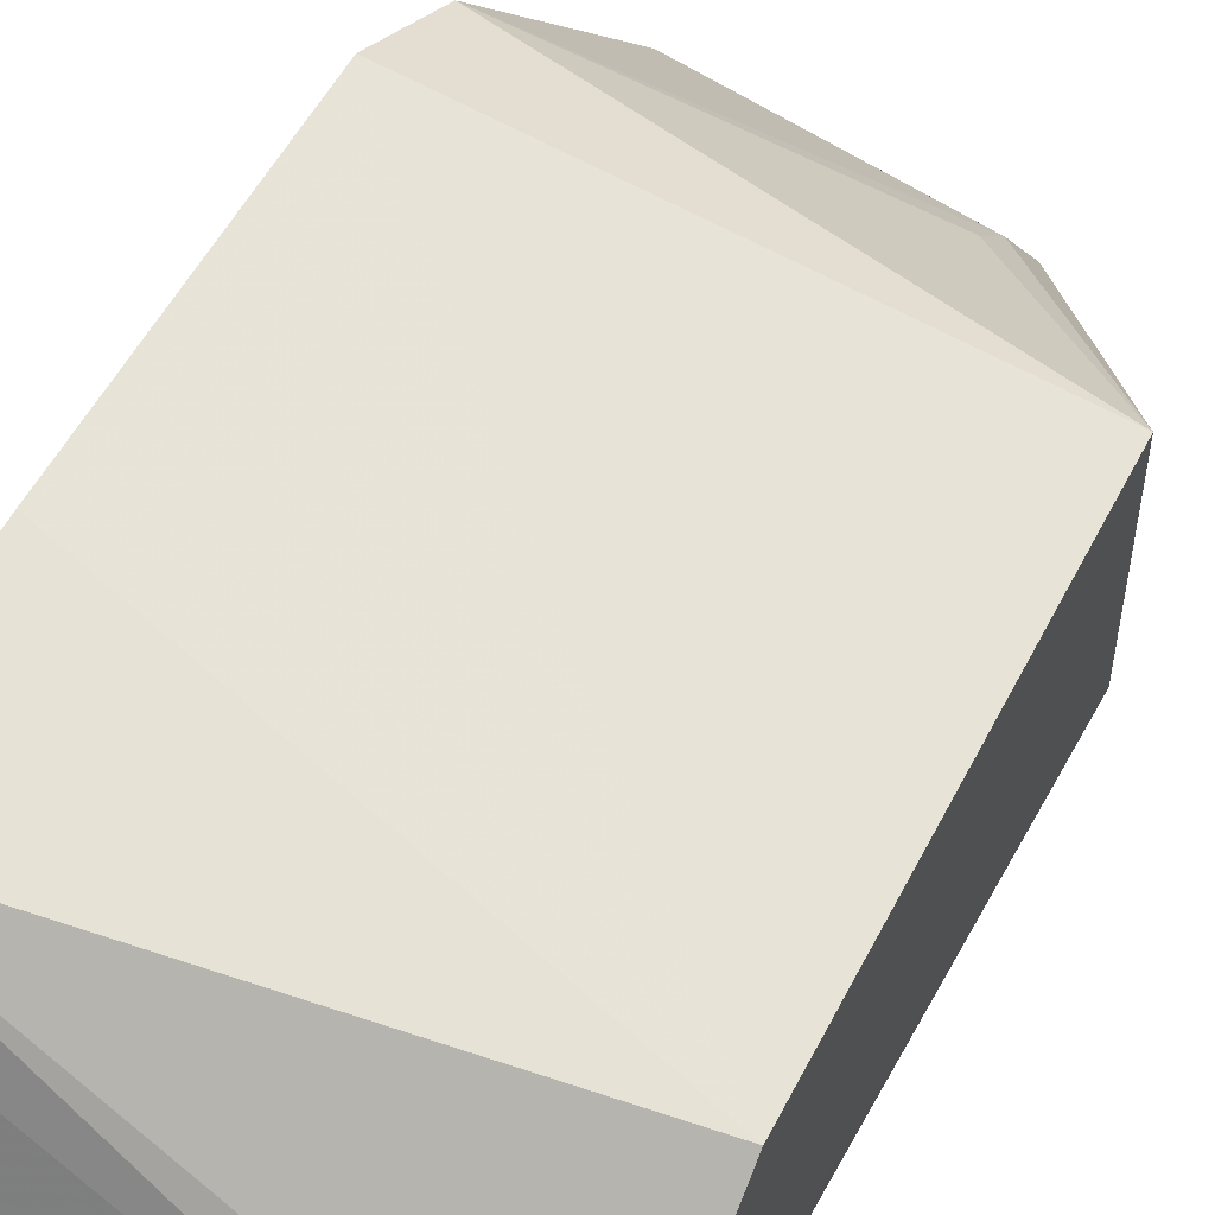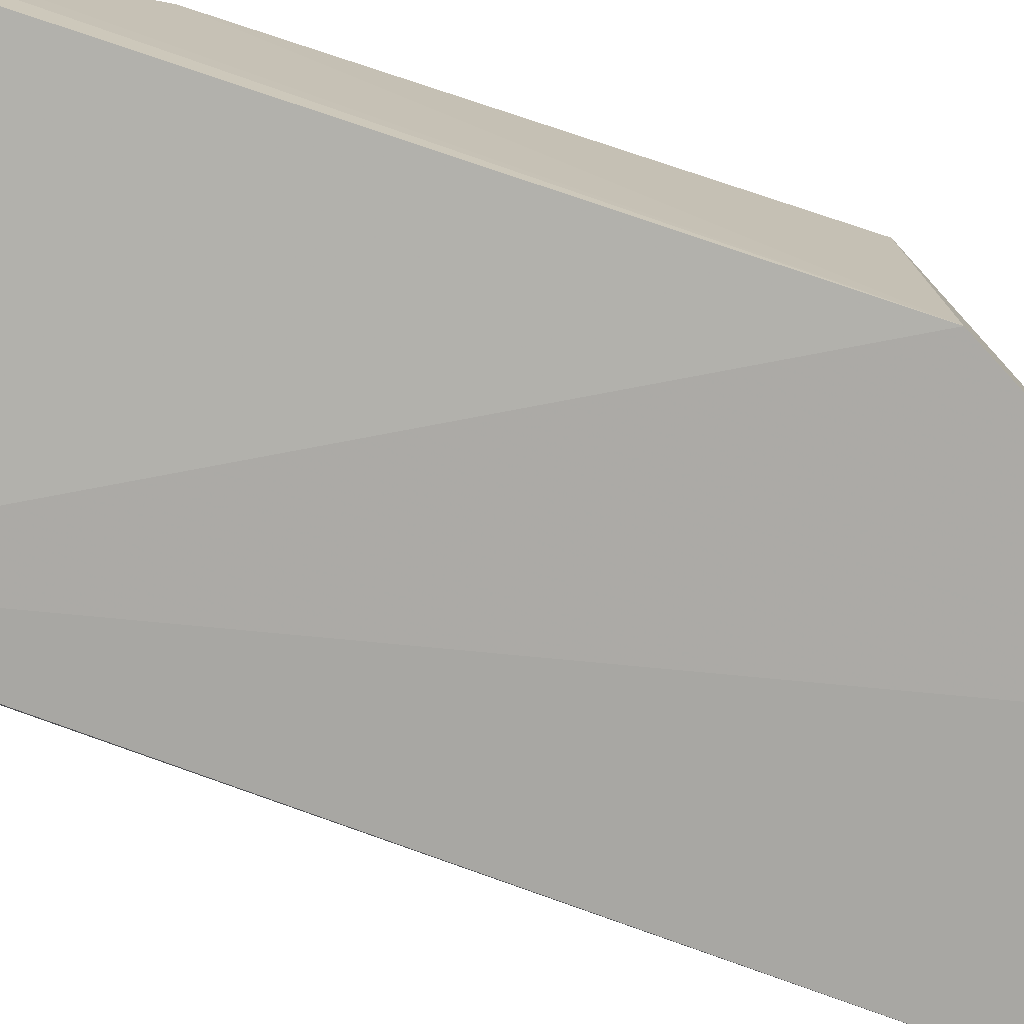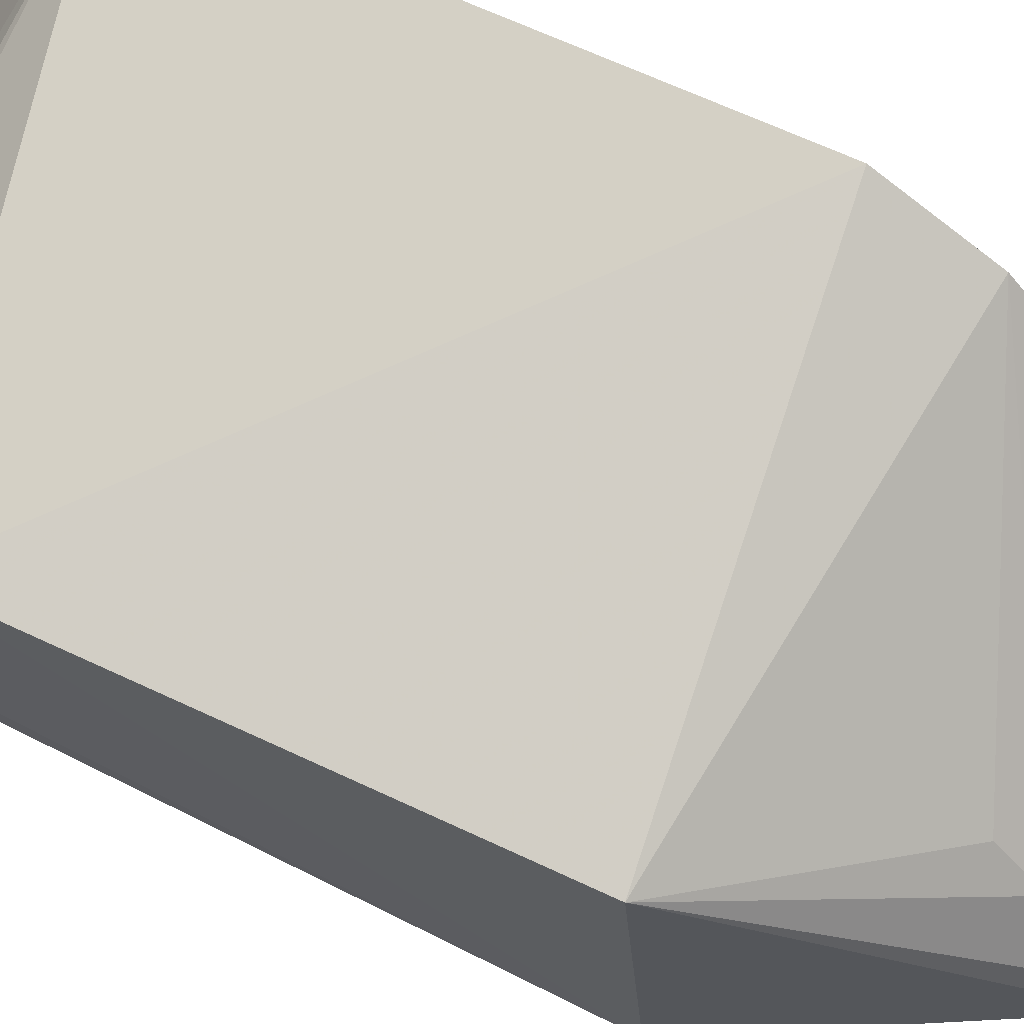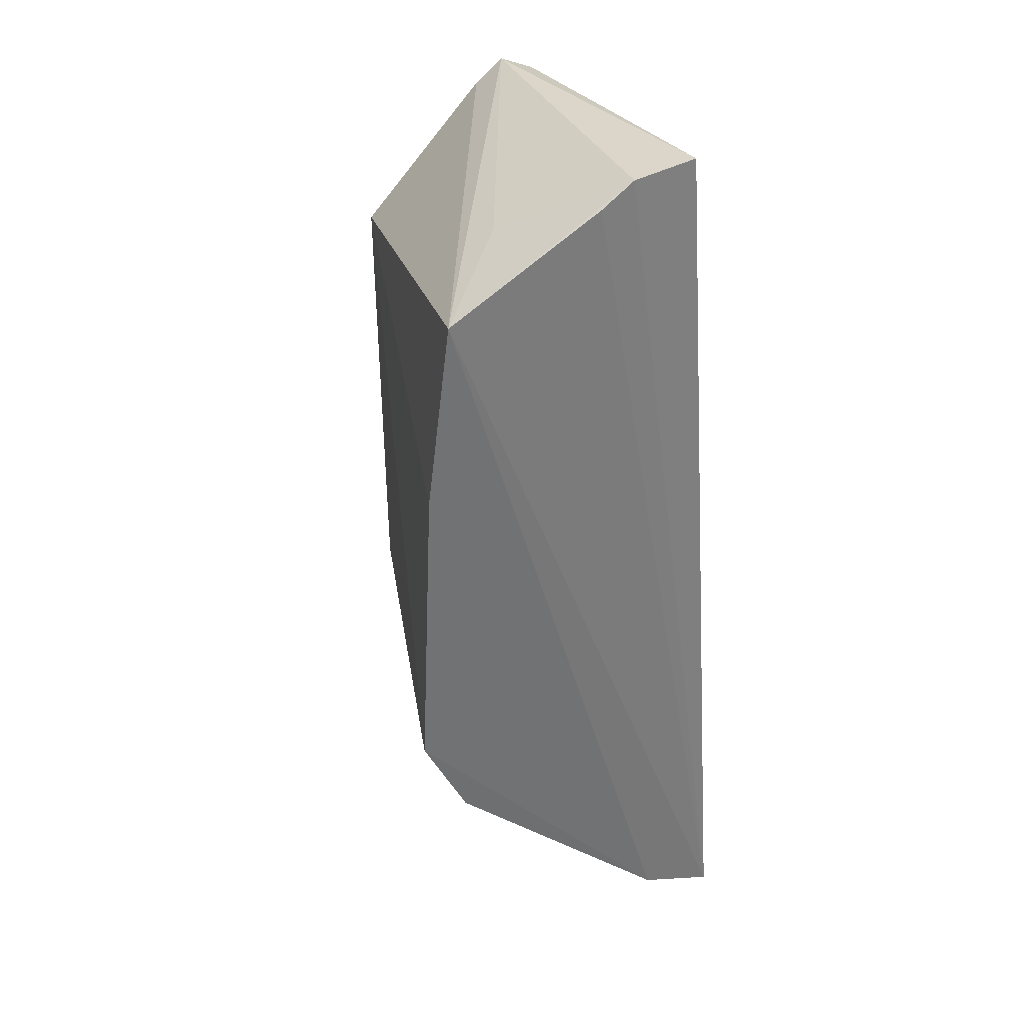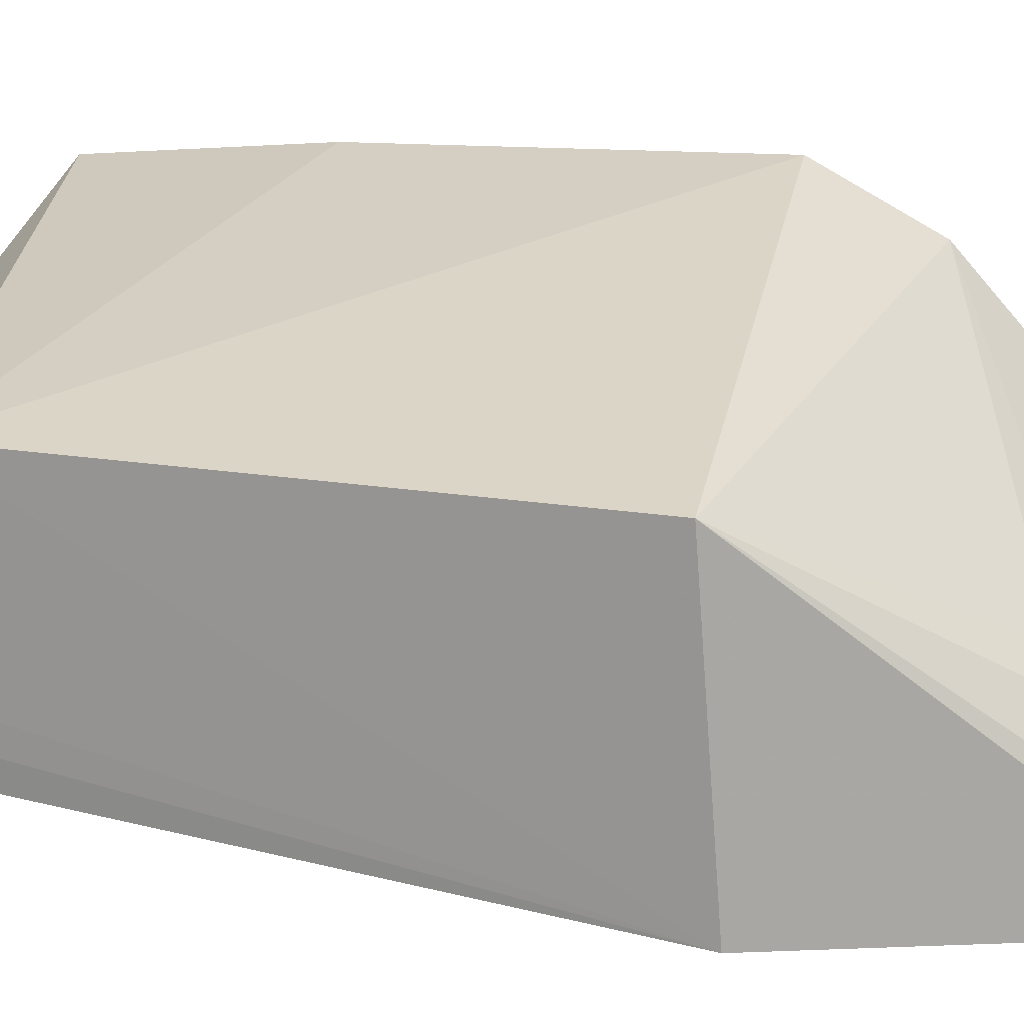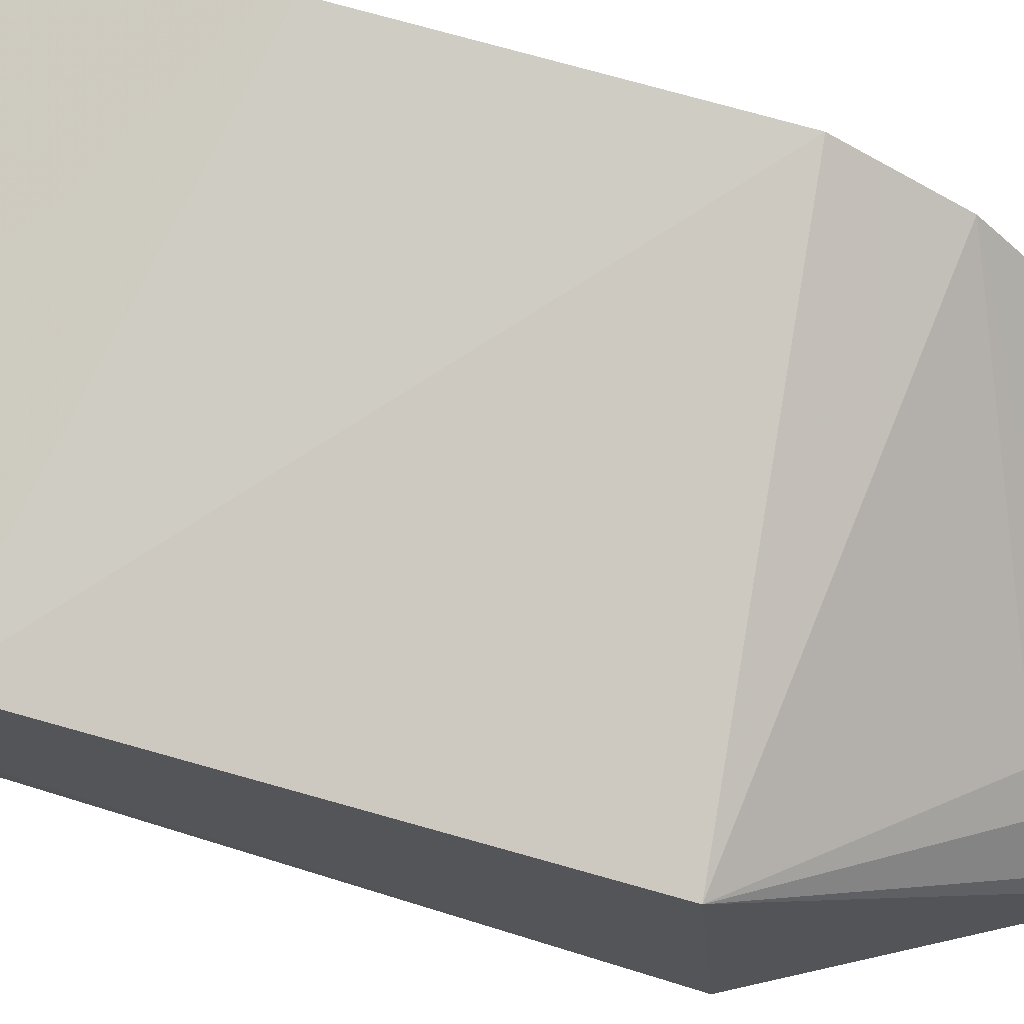
<metadata>
{"format":"obj","ext":"obj","renderer":"f3d","projection":"perspective","resolution":1024,"background":"white","views":[{"elev":53.7,"azim":26.6,"up":"+Y"},{"elev":-76.9,"azim":72.0,"up":"+Y"},{"elev":64.7,"azim":115.3,"up":"+Y"},{"elev":34.1,"azim":-113.4,"up":"+Z"},{"elev":16.1,"azim":108.0,"up":"+Y"},{"elev":70.5,"azim":105.8,"up":"+Y"}]}
</metadata>
<code>
v 0.02185 -0.2468 0.1193
v 0.02273 -0.2652 -0.07174
v 0.02448 -0.1895 -0.06656
v -0.11 -0.1632 0.1025
v -0.09266 -0.2484 0.1316
v -0.09883 -0.2661 -0.1596
v 0.02454 -0.188 0.07347
v -0.1007 -0.2244 0.1323
v -0.02308 -0.2695 -0.1538
v -0.1053 -0.1538 -0.05257
v 0.02276 -0.236 0.1237
v -0.1031 -0.2131 0.1262
v -0.1011 -0.2409 -0.1492
v -0.1075 -0.157 0.04411
v 0.02319 -0.2271 0.1164
v -0.07684 -0.191 0.1131
v -0.104 -0.1682 -0.08168
v -0.02442 -0.2344 -0.1307
v -0.02349 -0.2593 -0.1488
v -0.02463 -0.2211 -0.1178
f 5 2 1
f 7 2 3
f 8 6 5
f 9 3 2
f 9 2 5
f 9 5 6
f 10 7 3
f 11 1 2
f 11 8 5
f 11 5 1
f 12 8 4
f 12 4 6
f 12 6 8
f 13 6 4
f 13 4 10
f 13 9 6
f 14 10 4
f 14 4 7
f 14 7 10
f 15 7 4
f 15 4 11
f 15 11 2
f 15 2 7
f 16 11 4
f 16 4 8
f 16 8 11
f 17 13 10
f 17 10 3
f 18 13 17
f 19 18 3
f 19 3 9
f 19 9 13
f 19 13 18
f 20 18 17
f 20 17 3
f 20 3 18

</code>
